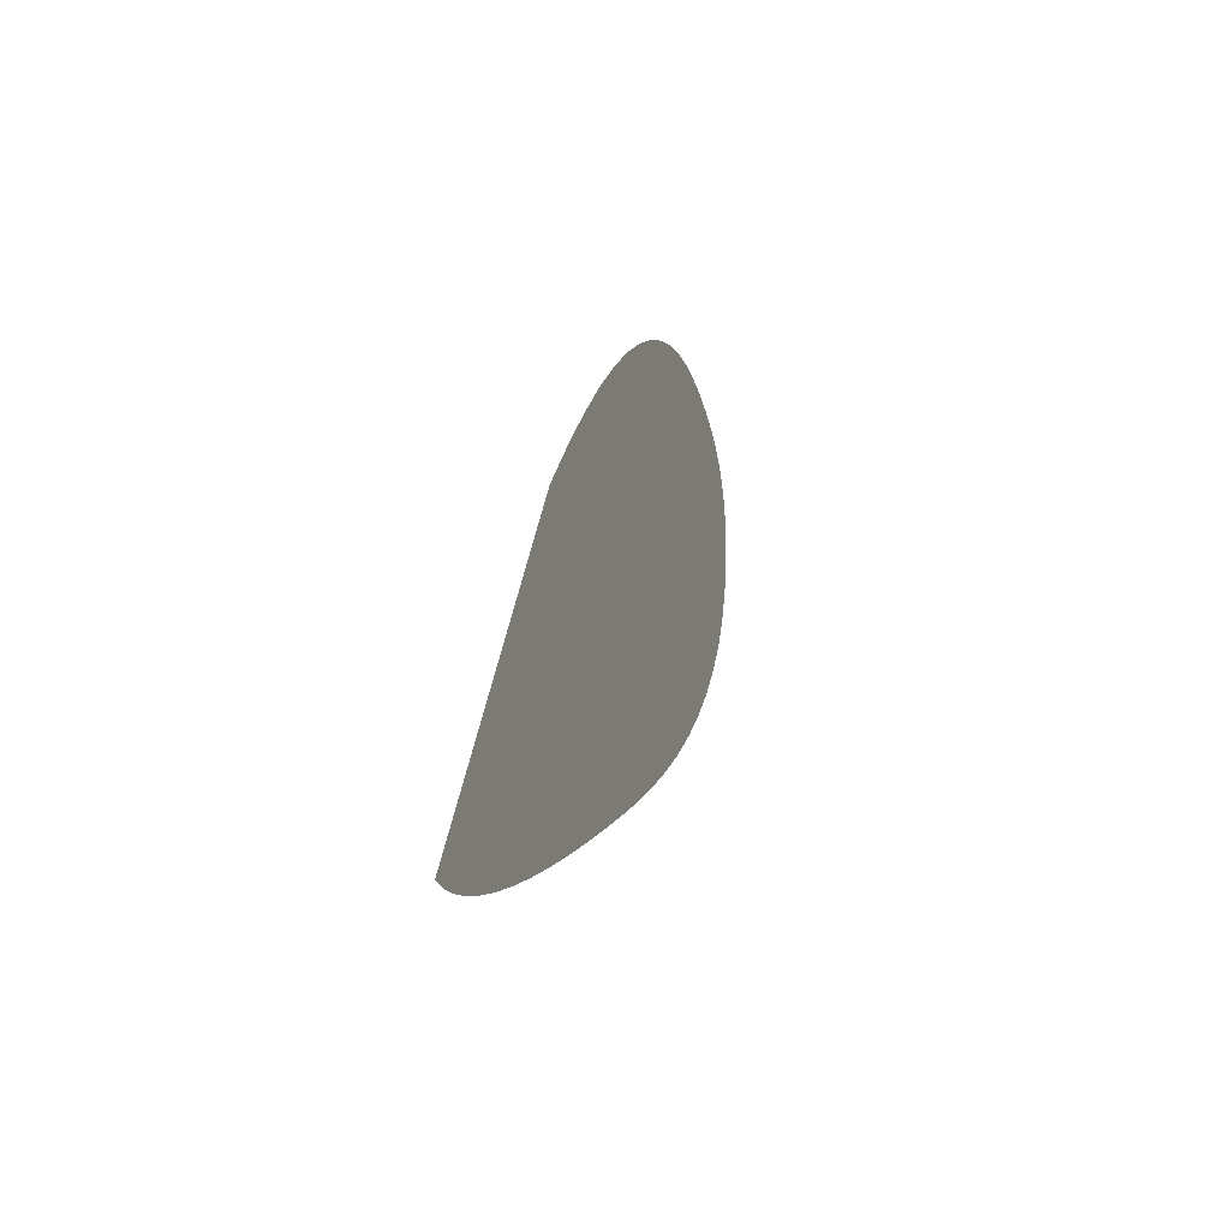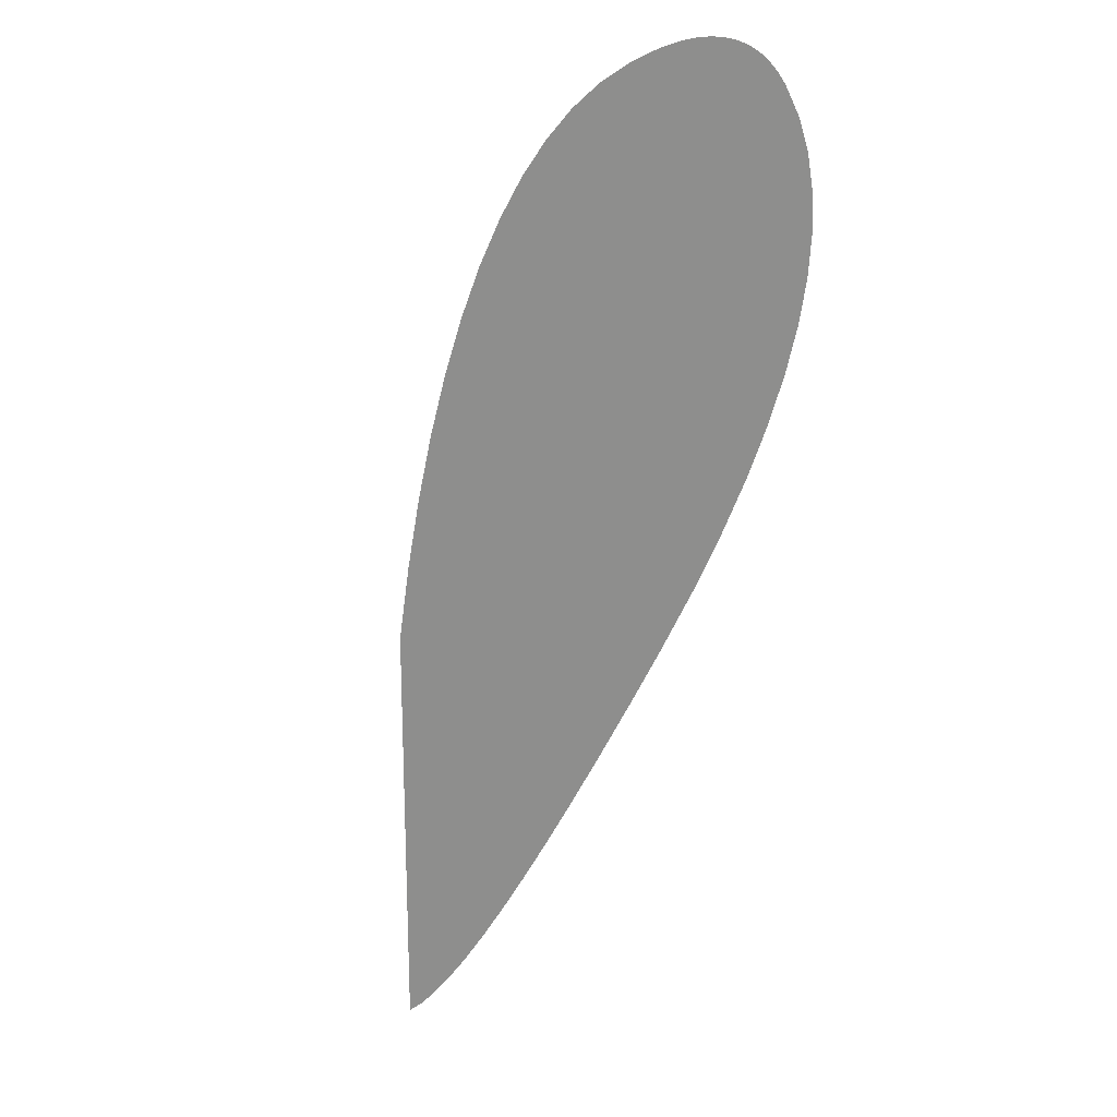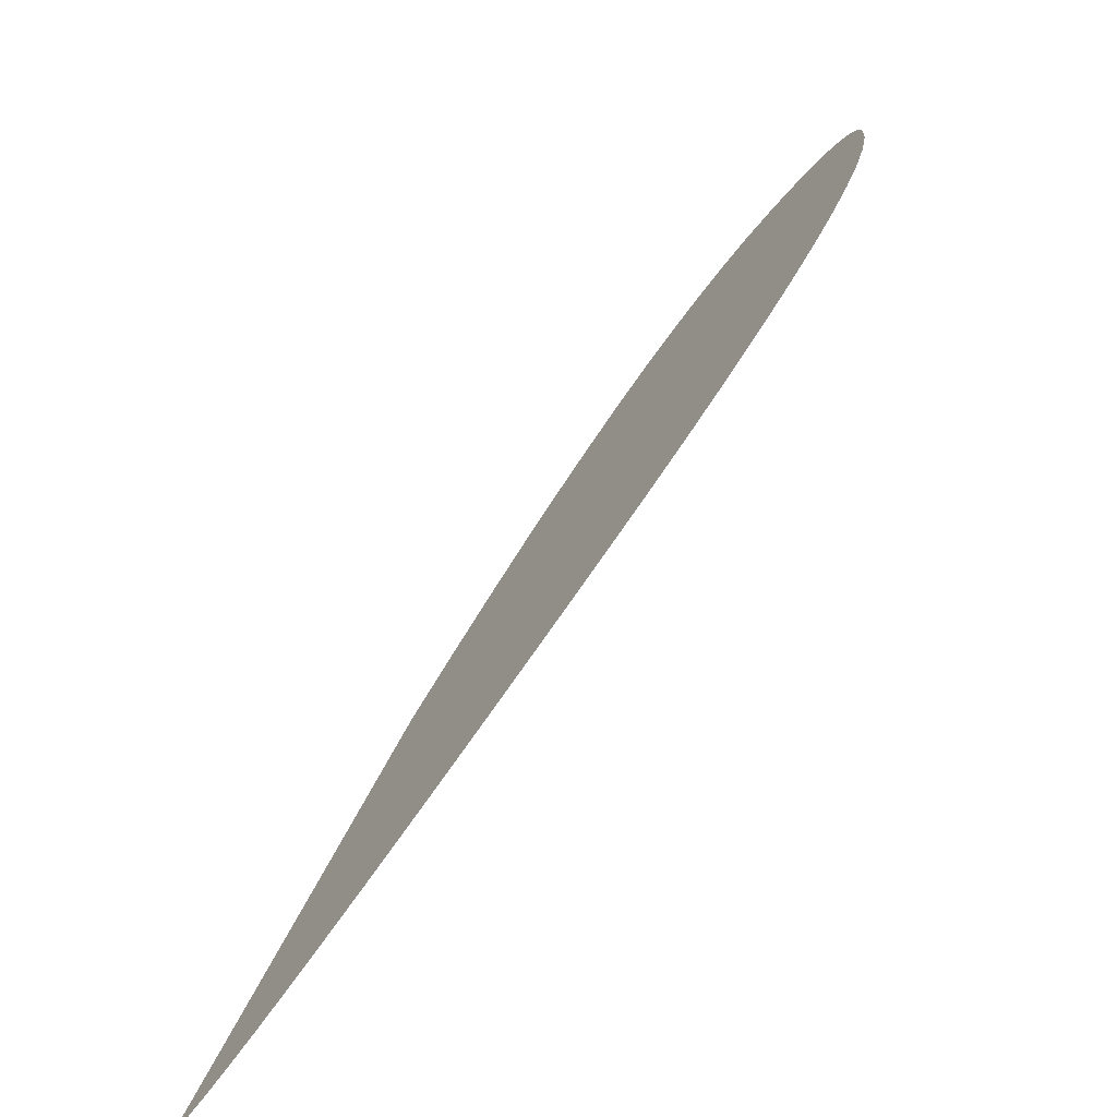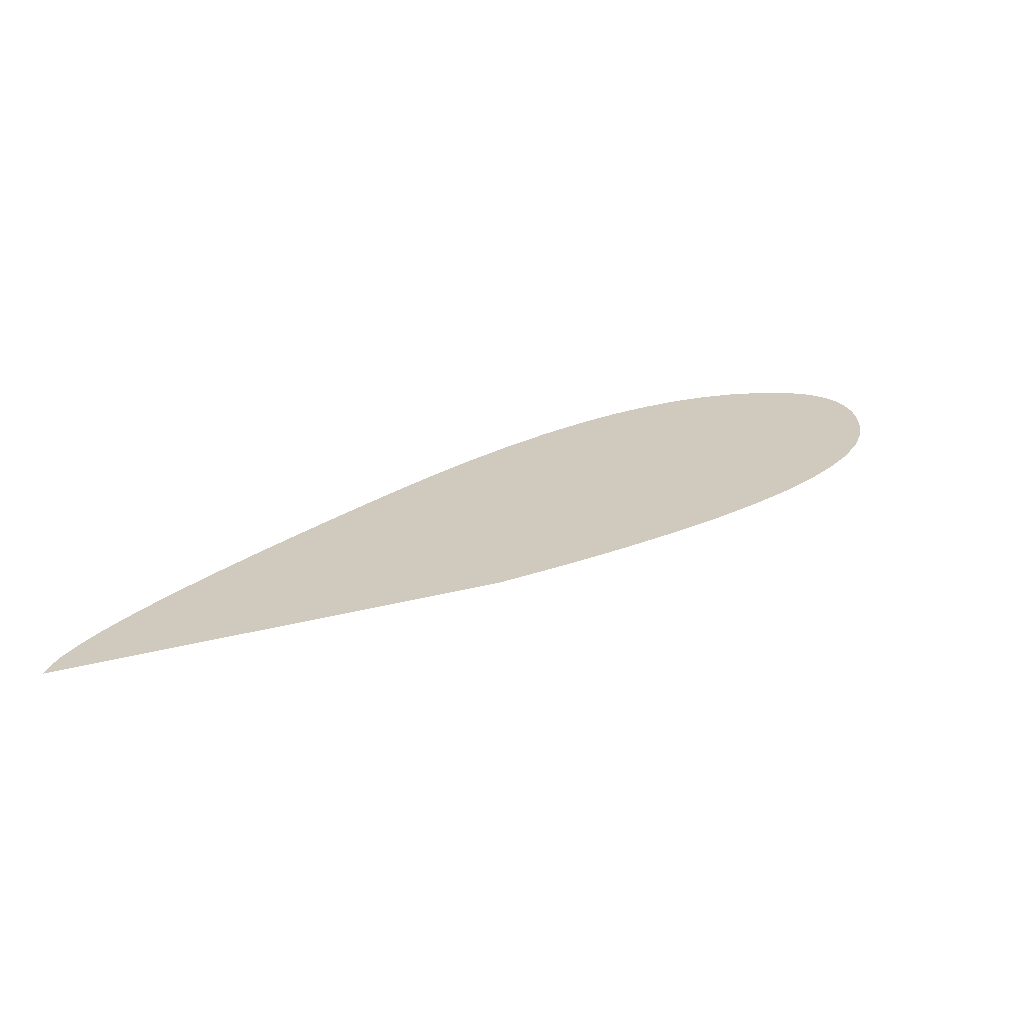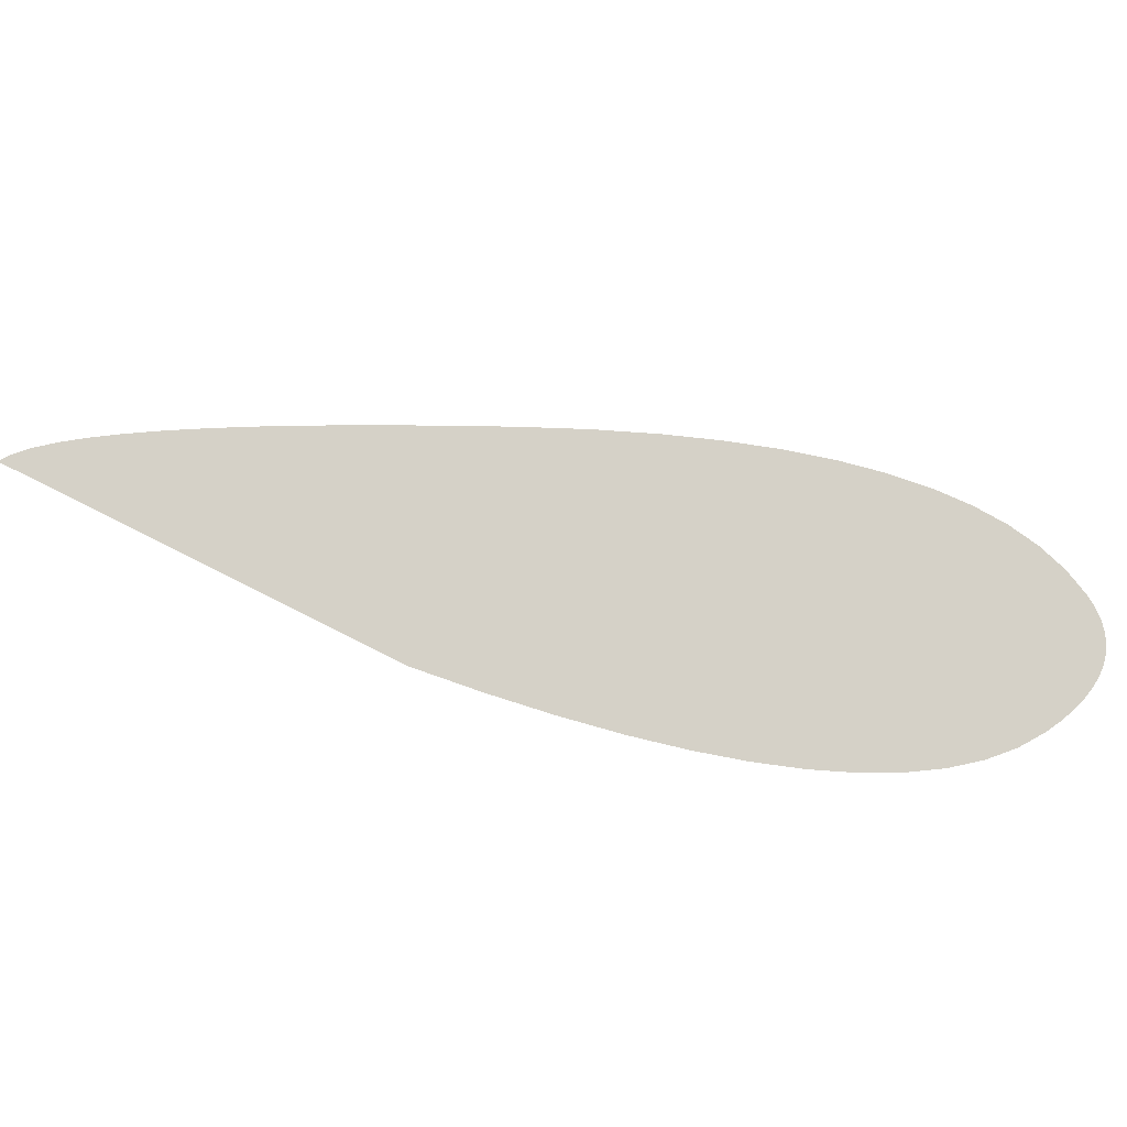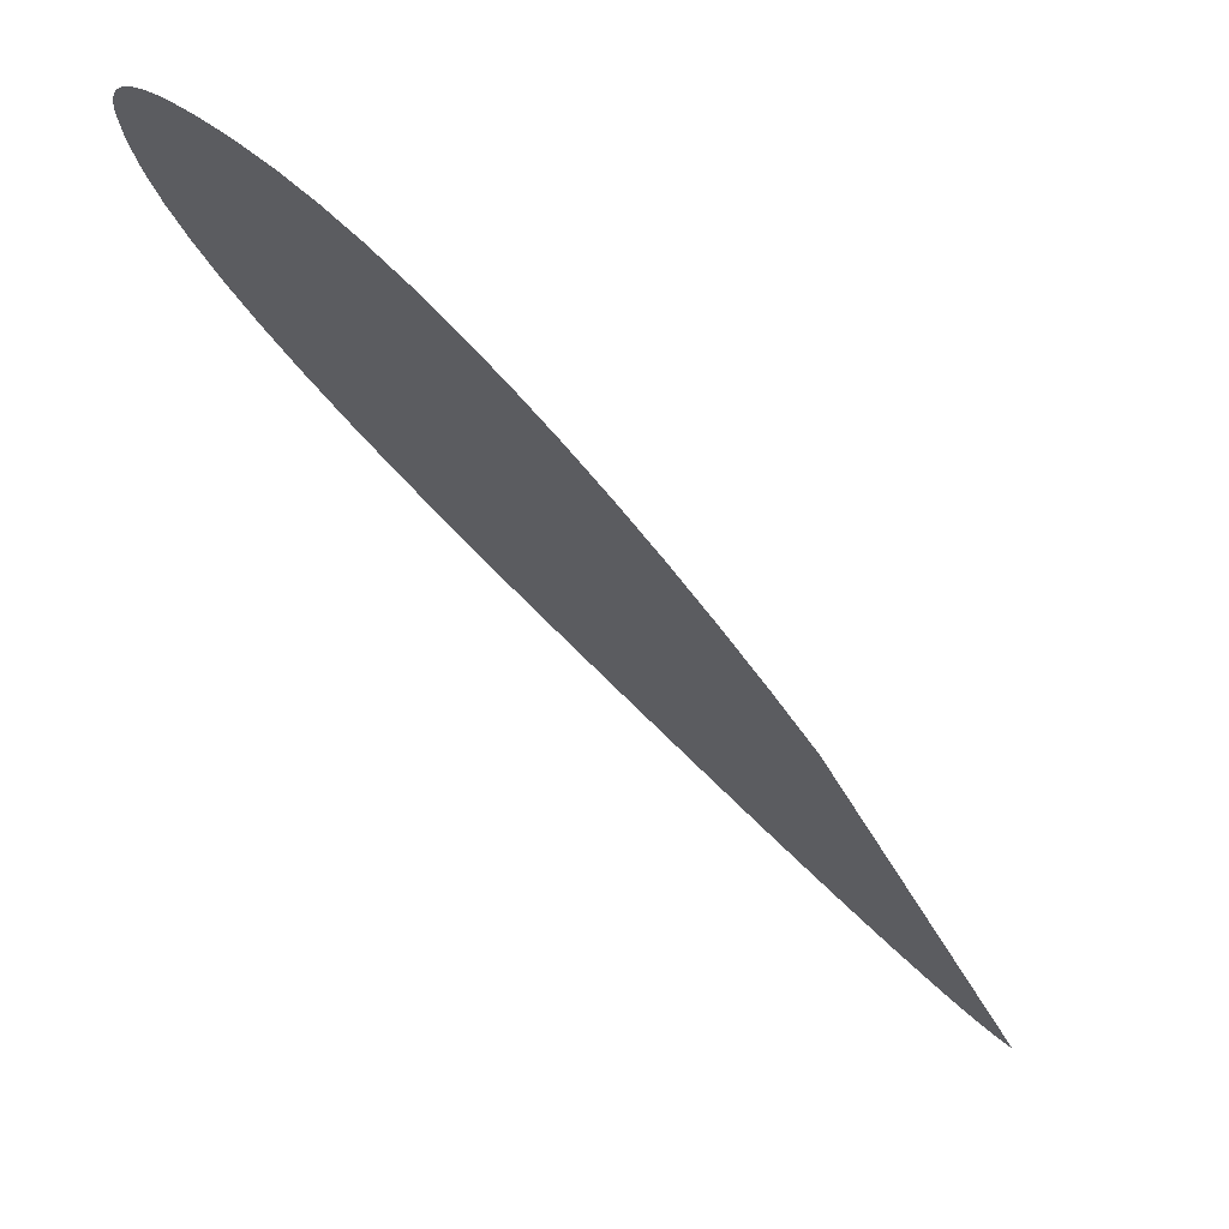
<metadata>
{"format":"obj","ext":"obj","renderer":"f3d","projection":"perspective","resolution":1024,"background":"white","views":[{"elev":-30.0,"azim":104.1,"up":"+Y"},{"elev":-64.8,"azim":-150.8,"up":"+Z"},{"elev":-74.5,"azim":-131.3,"up":"+Y"},{"elev":22.8,"azim":94.1,"up":"+Z"},{"elev":78.7,"azim":146.2,"up":"+Z"},{"elev":70.2,"azim":36.0,"up":"+Y"}]}
</metadata>
<code>
o Text
v 0.1436 0.3936 0
v 0.1412 0.3939 0
v 0.1381 0.3947 0
v 0.1344 0.3961 0
v 0.1301 0.3981 0
v 0.1252 0.4006 0
v 0.1196 0.4037 0
v 0.1134 0.4074 0
v 0.1066 0.4116 0
v 0.09916 0.4164 0
v 0.09109 0.4217 0
v 0.08239 0.4276 0
v 0.07306 0.4341 0
v 0.06382 0.4408 0
v 0.05538 0.4474 0
v 0.04775 0.4538 0
v 0.04092 0.46 0
v 0.03489 0.4661 0
v 0.02967 0.4721 0
v 0.02525 0.478 0
v 0.02163 0.4837 0
v 0.01882 0.4892 0
v 0.01681 0.4947 0
v 0.0156 0.4999 0
v 0.0152 0.5051 0
v 0.01533 0.5072 0
v 0.0157 0.5092 0
v 0.01631 0.511 0
v 0.01717 0.5126 0
v 0.01828 0.514 0
v 0.01964 0.5152 0
v 0.02124 0.5162 0
v 0.02309 0.5171 0
v 0.02518 0.5177 0
v 0.02752 0.5182 0
v 0.03011 0.5185 0
v 0.03294 0.5186 0
v 0.03798 0.5181 0
v 0.04324 0.5168 0
v 0.04872 0.5147 0
v 0.05443 0.5116 0
v 0.06036 0.5077 0
v 0.06651 0.503 0
v 0.07289 0.4973 0
v 0.07949 0.4908 0
v 0.08631 0.4834 0
v 0.09335 0.4752 0
v 0.1006 0.4661 0
v 0.1081 0.4561 0
v 0.1111 0.4509 0
v 0.114 0.4457 0
v 0.117 0.4405 0
v 0.1199 0.4352 0
v 0.1229 0.43 0
v 0.1258 0.4248 0
v 0.1288 0.4196 0
v 0.1318 0.4144 0
v 0.1347 0.4092 0
v 0.1377 0.404 0
v 0.1406 0.3988 0
f 36 38 37
f 35 38 36
f 34 38 35
f 34 39 38
f 33 39 34
f 32 39 33
f 32 40 39
f 31 40 32
f 30 40 31
f 30 41 40
f 29 41 30
f 28 41 29
f 28 42 41
f 27 42 28
f 26 42 27
f 26 43 42
f 25 43 26
f 24 43 25
f 24 44 43
f 23 44 24
f 23 45 44
f 22 45 23
f 22 46 45
f 21 46 22
f 20 46 21
f 20 47 46
f 19 47 20
f 19 48 47
f 18 48 19
f 17 48 18
f 17 49 48
f 16 49 17
f 16 50 49
f 15 50 16
f 15 51 50
f 14 51 15
f 14 52 51
f 13 52 14
f 13 53 52
f 13 54 53
f 12 54 13
f 12 55 54
f 11 55 12
f 11 56 55
f 10 56 11
f 10 57 56
f 9 57 10
f 9 58 57
f 8 58 9
f 8 59 58
f 7 59 8
f 7 60 59
f 6 60 7
f 5 60 6
f 5 1 60
f 4 1 5
f 3 1 4
f 2 1 3

</code>
